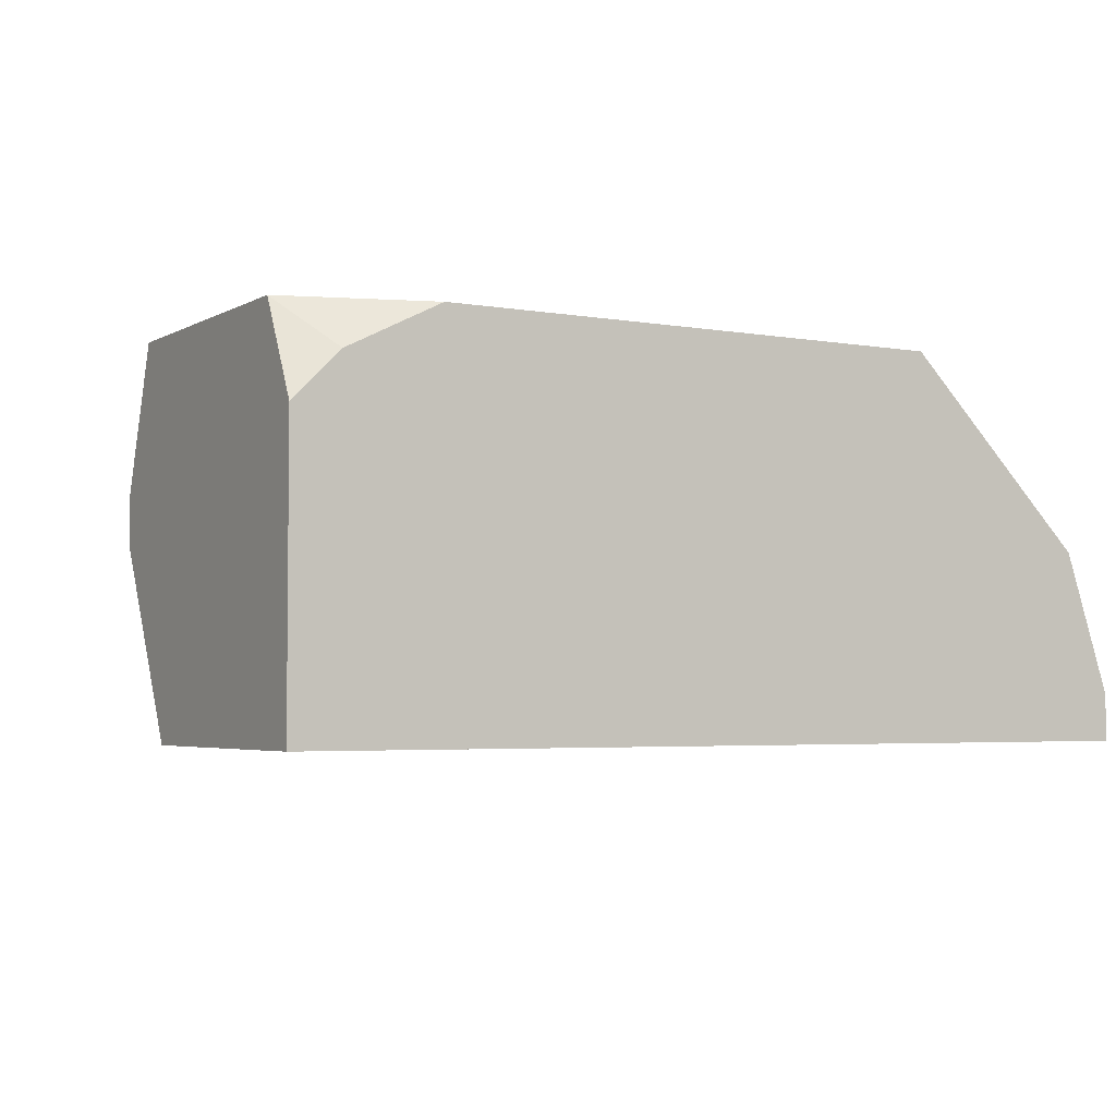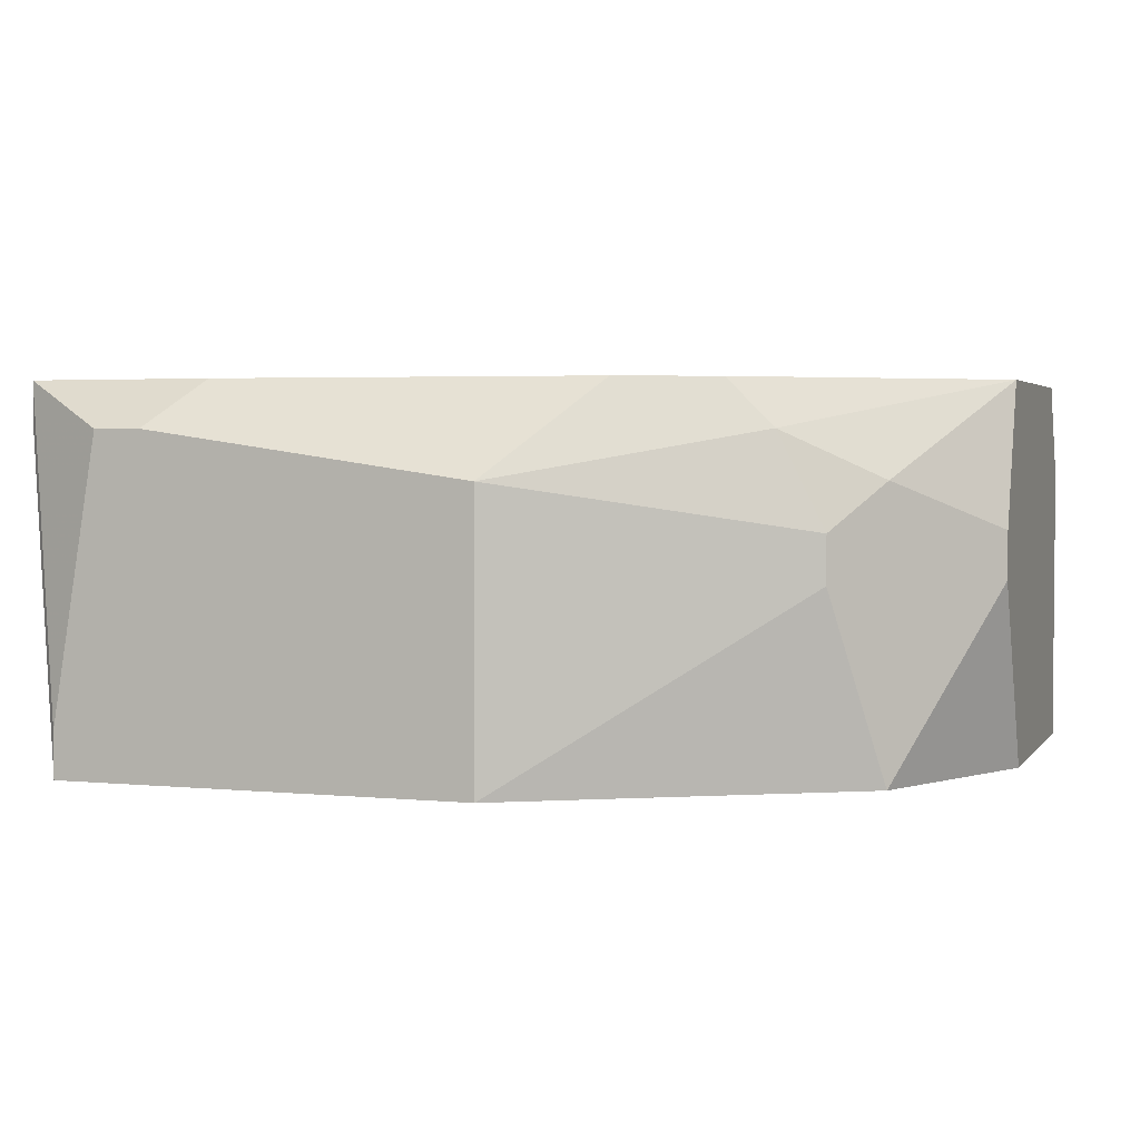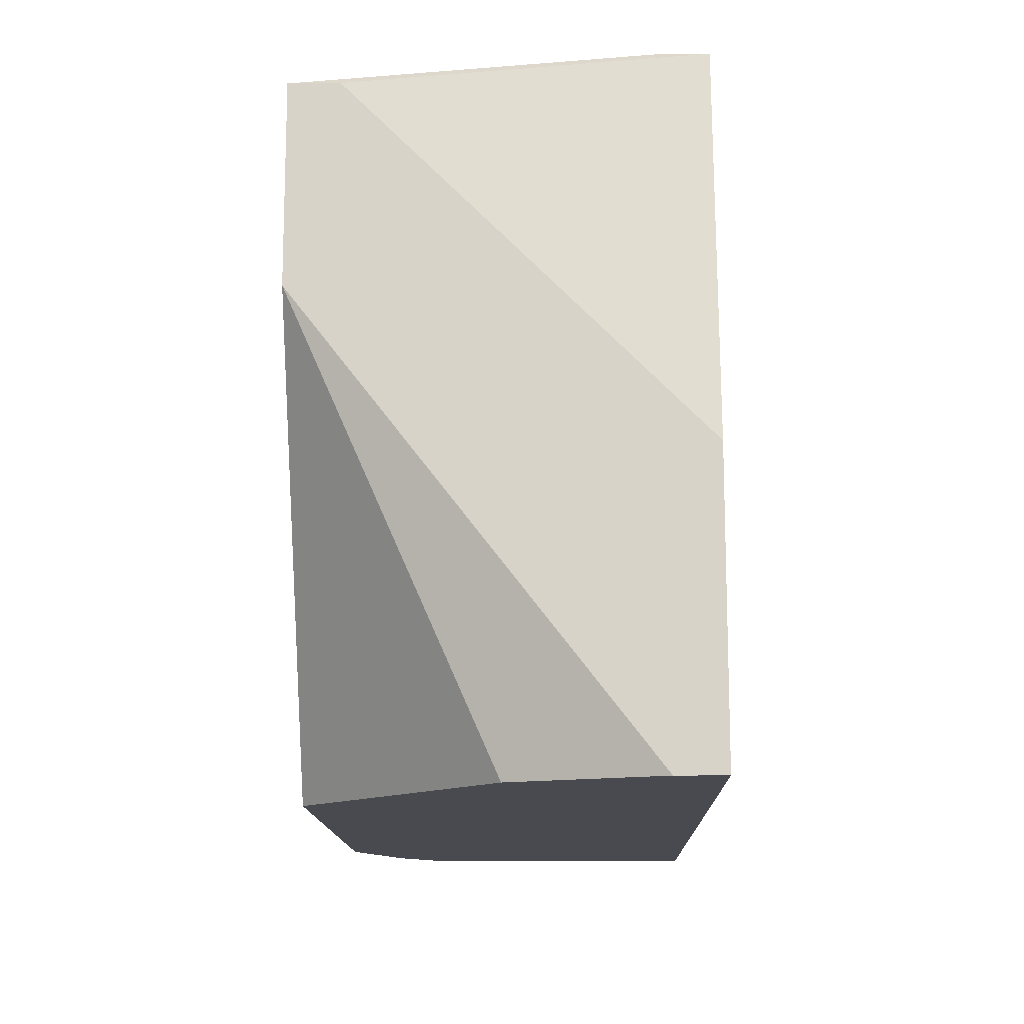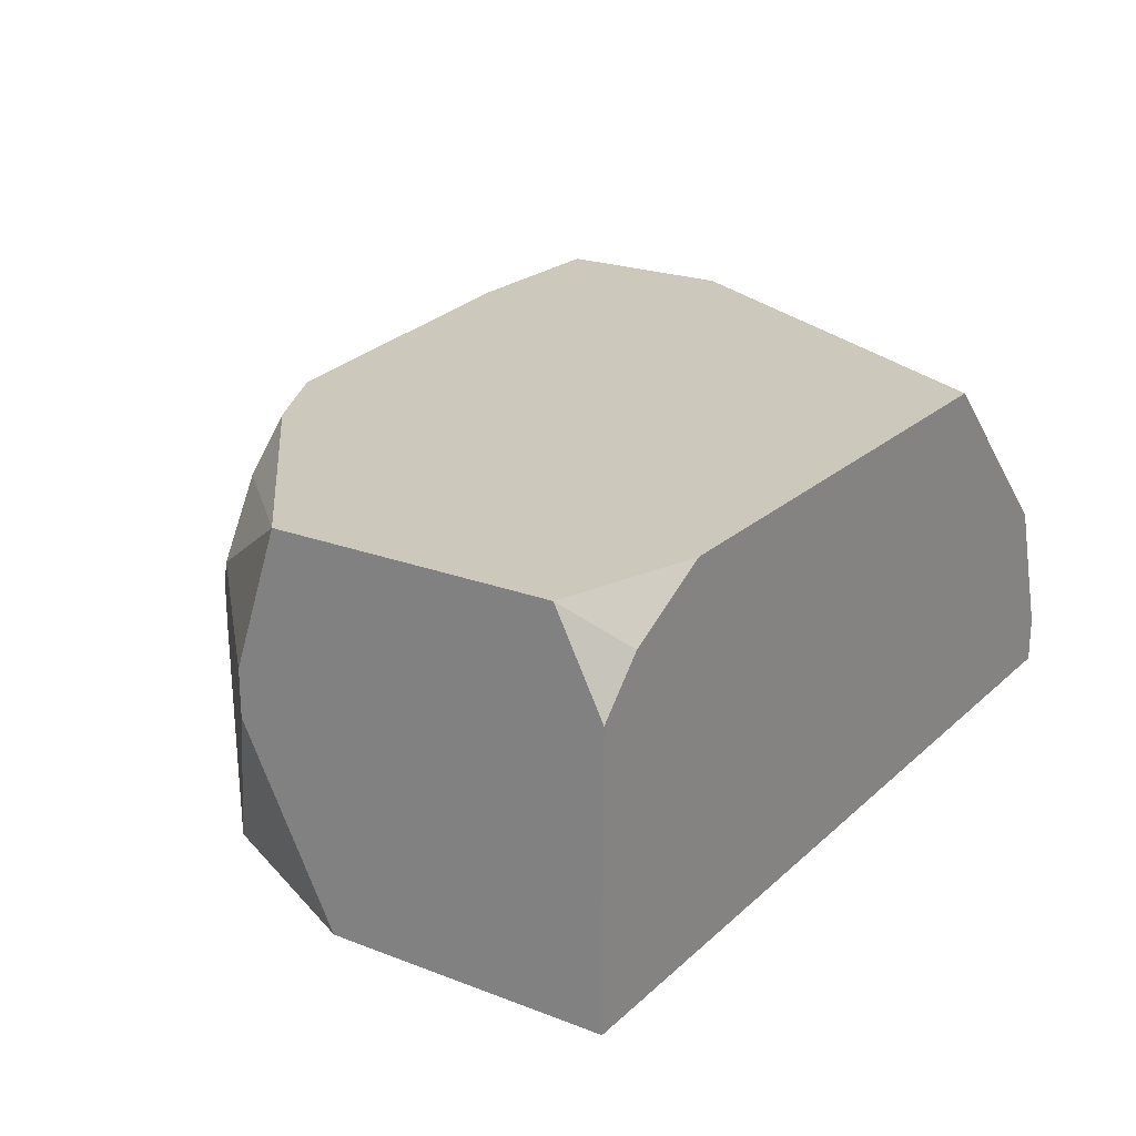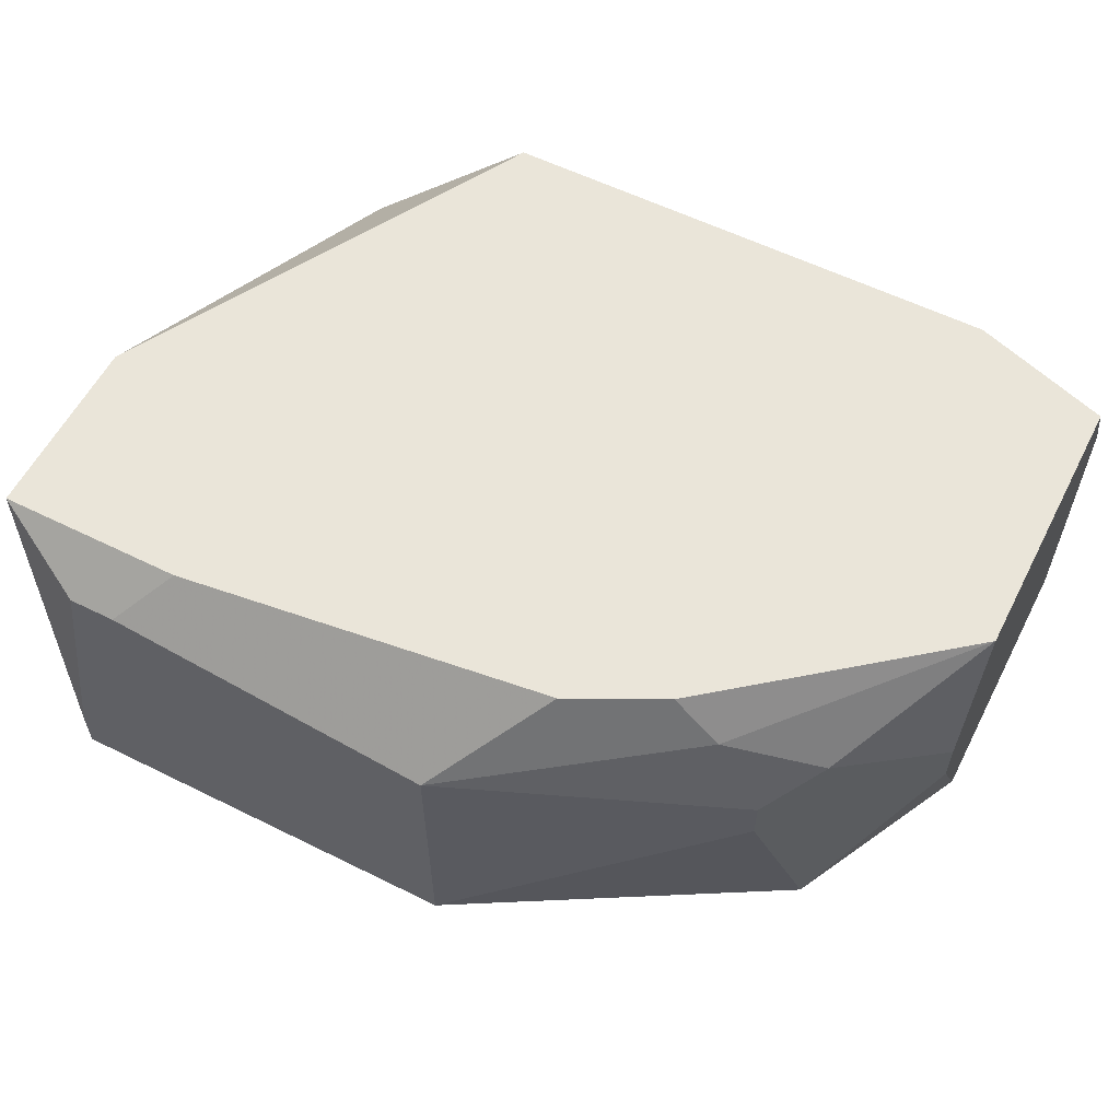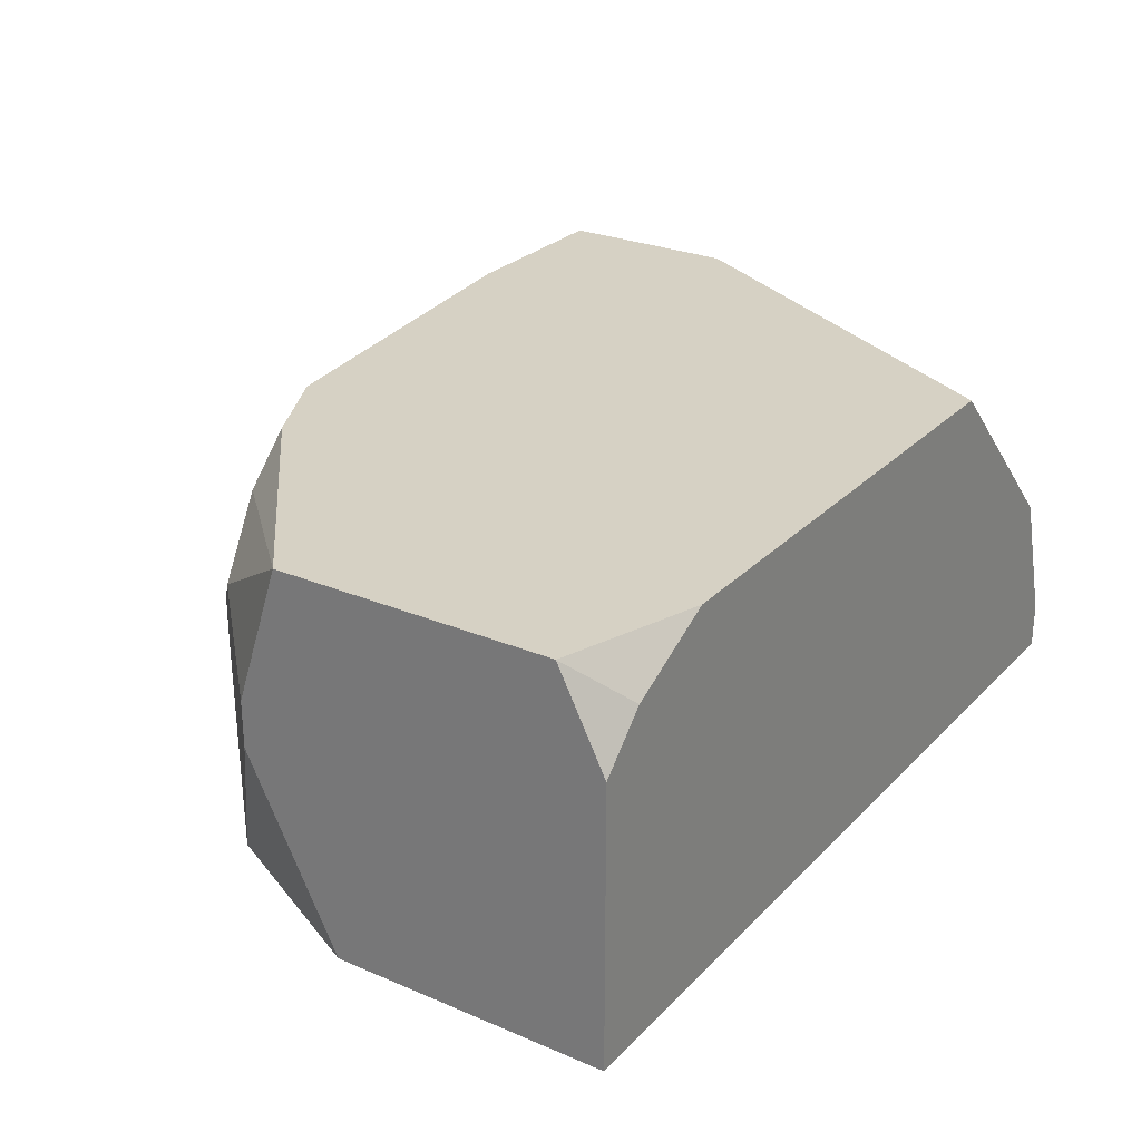
<metadata>
{"format":"obj","ext":"obj","renderer":"f3d","projection":"perspective","resolution":1024,"background":"white","views":[{"elev":-3.7,"azim":-30.6,"up":"+Z"},{"elev":3.0,"azim":-161.2,"up":"+Z"},{"elev":-13.6,"azim":91.3,"up":"+Y"},{"elev":22.2,"azim":-56.5,"up":"+Z"},{"elev":58.2,"azim":-152.9,"up":"+Z"},{"elev":26.6,"azim":-56.5,"up":"+Z"}]}
</metadata>
<code>
v -0.009304 0.004218 -0.01292
v 0.002249 0.01212 -0.008054
v 0.002249 0.01212 -0.008662
v 0.002249 0.00969 -0.008054
v 0.002249 0.007866 -0.01292
v 0.002249 0.004218 -0.01231
v 0.002249 0.004218 -0.01292
v 0.00164 0.01273 -0.01231
v 0.00164 0.01273 -0.01292
v 0.00164 0.004218 -0.01049
v 0.0004244 0.01273 -0.008662
v 0.001032 0.01273 -0.008662
v -0.009304 0.004218 -0.00927
v -0.0001836 0.01212 -0.008054
v -0.0007916 0.004218 -0.008054
v -0.003832 0.01273 -0.00927
v -0.003832 0.01273 -0.01292
v -0.005048 0.01151 -0.008054
v -0.006264 0.01091 -0.008054
v -0.006872 0.01091 -0.008662
v -0.00748 0.01091 -0.009878
v -0.00748 0.01091 -0.01049
v -0.00748 0.004218 -0.008054
v -0.008088 0.0103 -0.00927
v -0.008088 0.0103 -0.01292
v -0.008696 0.004218 -0.008662
v -0.009304 0.009082 -0.009878
v -0.009304 0.009082 -0.01049
v -0.009304 0.004826 -0.008054
v -0.009304 0.008474 -0.008054
v -0.009304 0.007866 -0.01292
f 10 4 15
f 17 9 5
f 17 5 7
f 17 7 1
f 17 1 31
f 17 31 25
f 3 5 9
f 6 7 5
f 6 5 3
f 6 3 2
f 6 2 4
f 6 4 10
f 28 25 31
f 26 13 1
f 26 1 7
f 26 7 6
f 26 6 10
f 26 10 15
f 26 15 23
f 26 23 29
f 26 29 13
f 11 16 18
f 8 12 2
f 8 2 3
f 8 3 9
f 8 9 17
f 8 17 16
f 8 16 11
f 8 11 12
f 22 21 16
f 22 16 17
f 22 17 25
f 20 16 21
f 27 28 31
f 27 31 1
f 27 1 13
f 27 13 29
f 27 29 30
f 14 11 18
f 14 2 12
f 14 12 11
f 24 20 21
f 24 21 22
f 24 22 25
f 24 25 28
f 24 28 27
f 24 27 30
f 24 30 20
f 19 20 30
f 19 30 29
f 19 29 23
f 19 23 15
f 19 15 4
f 19 4 2
f 19 2 14
f 19 14 18
f 19 18 16
f 19 16 20

</code>
